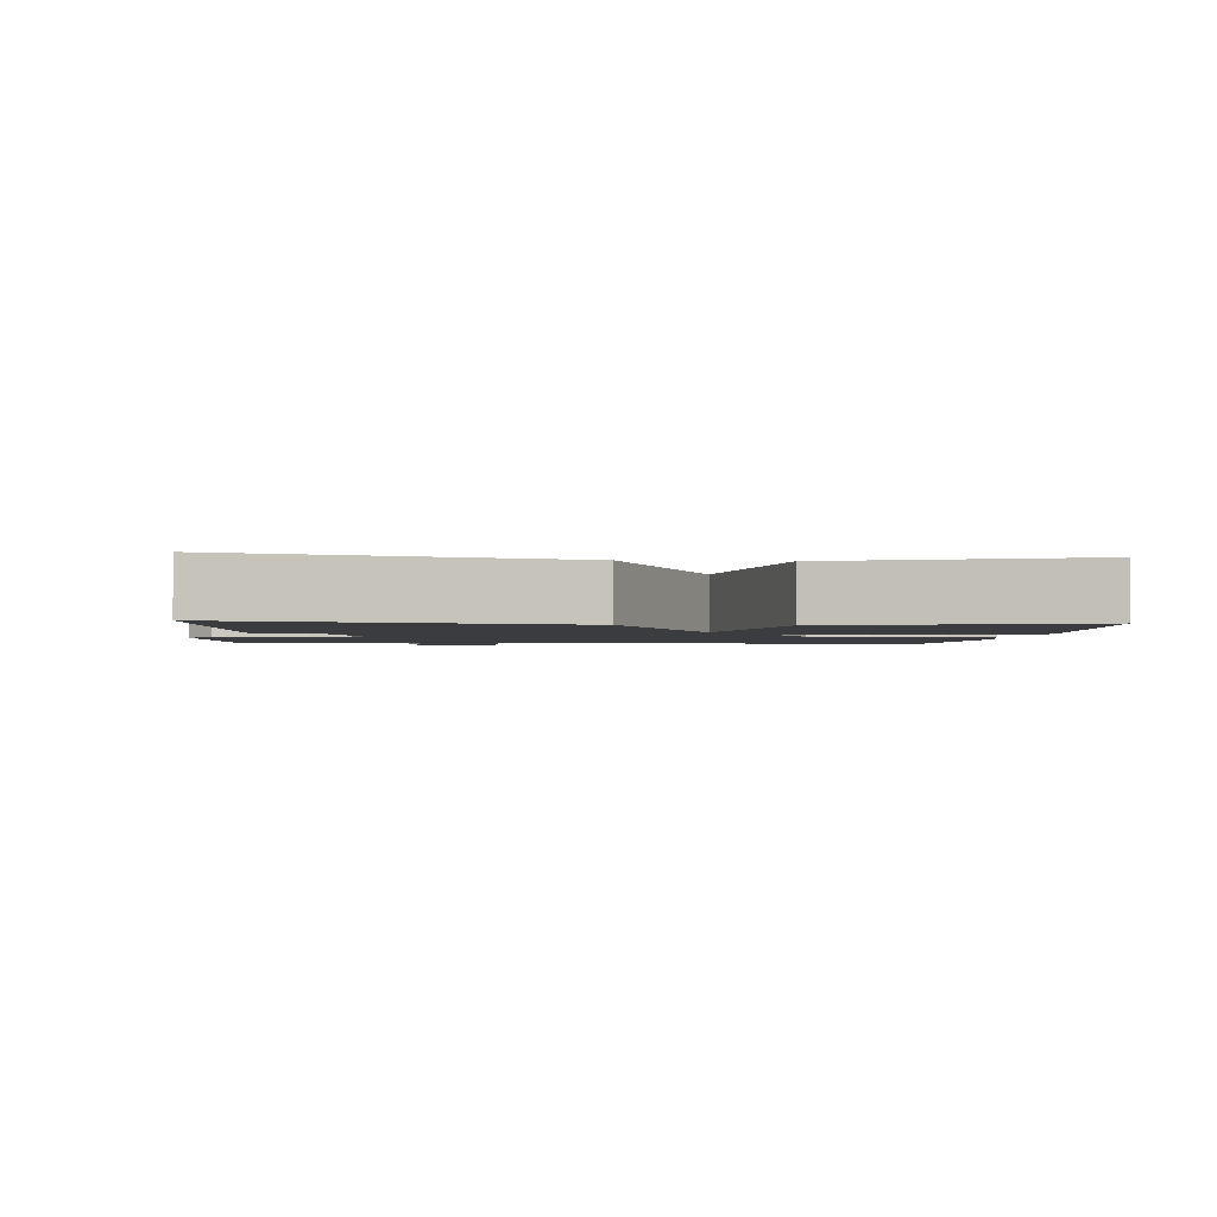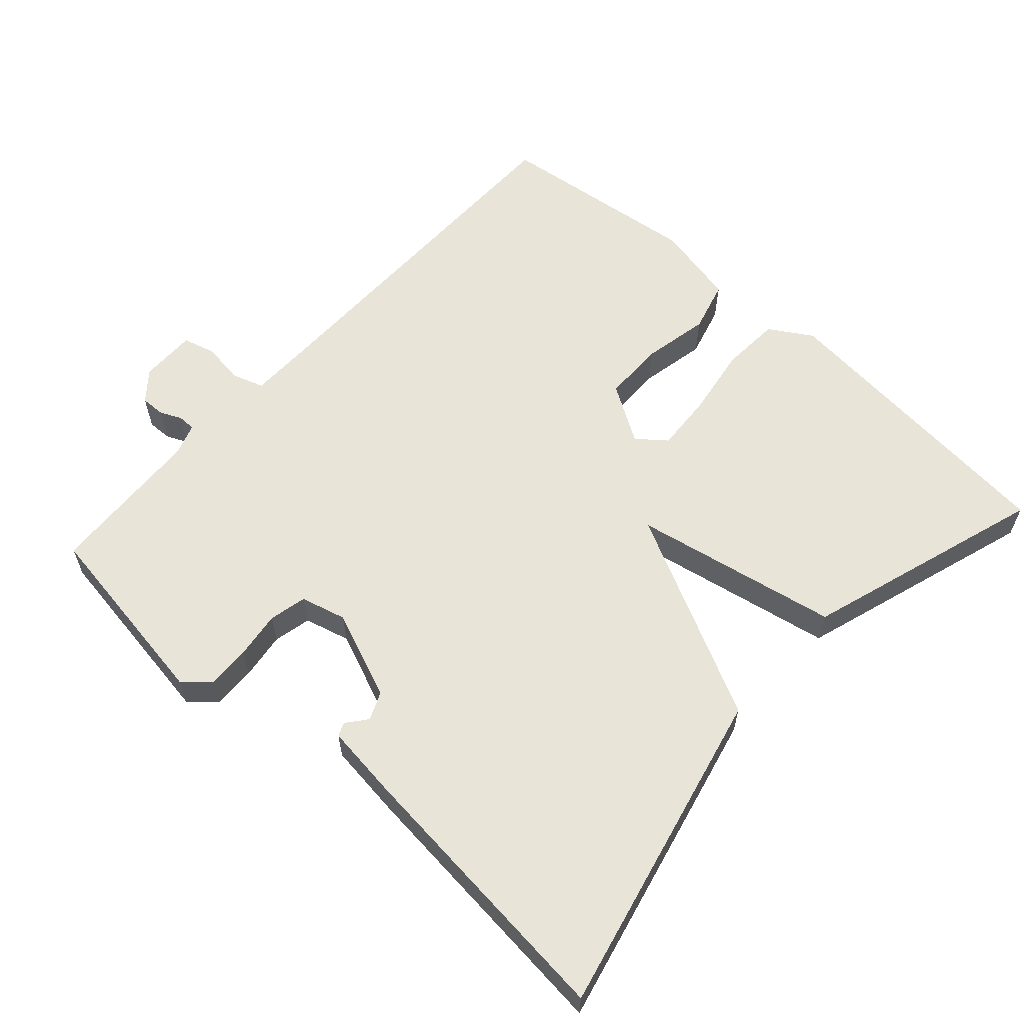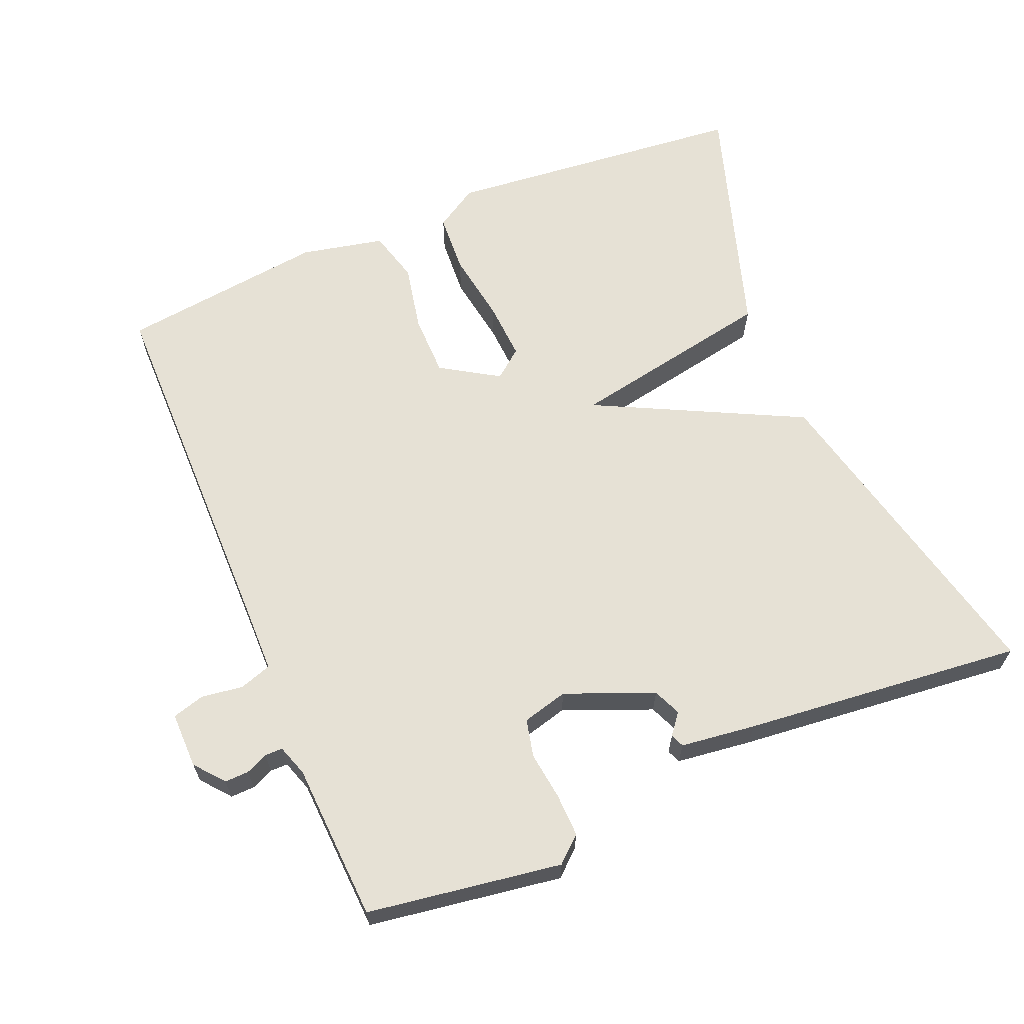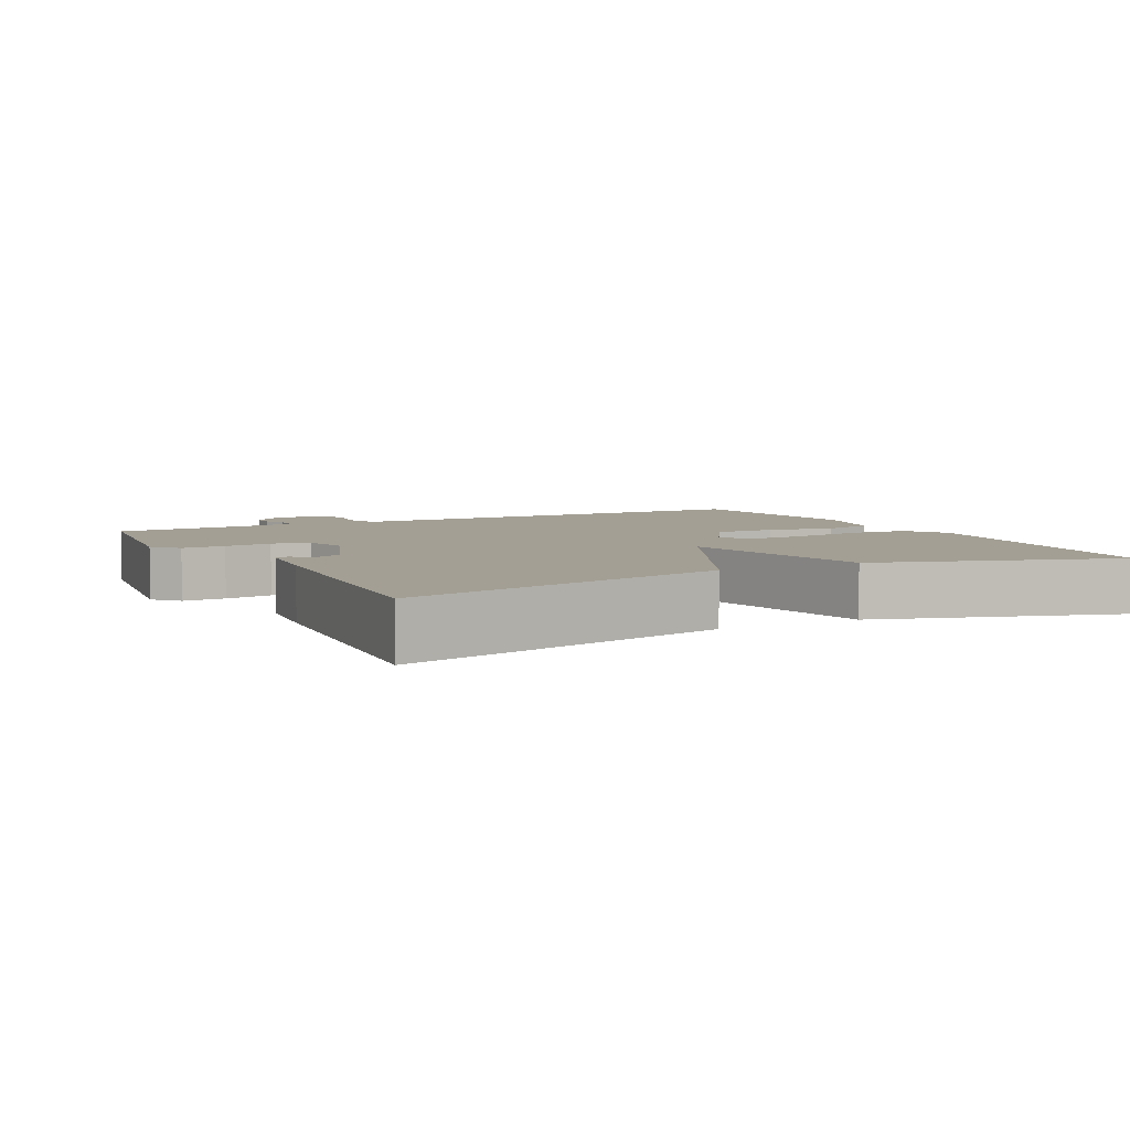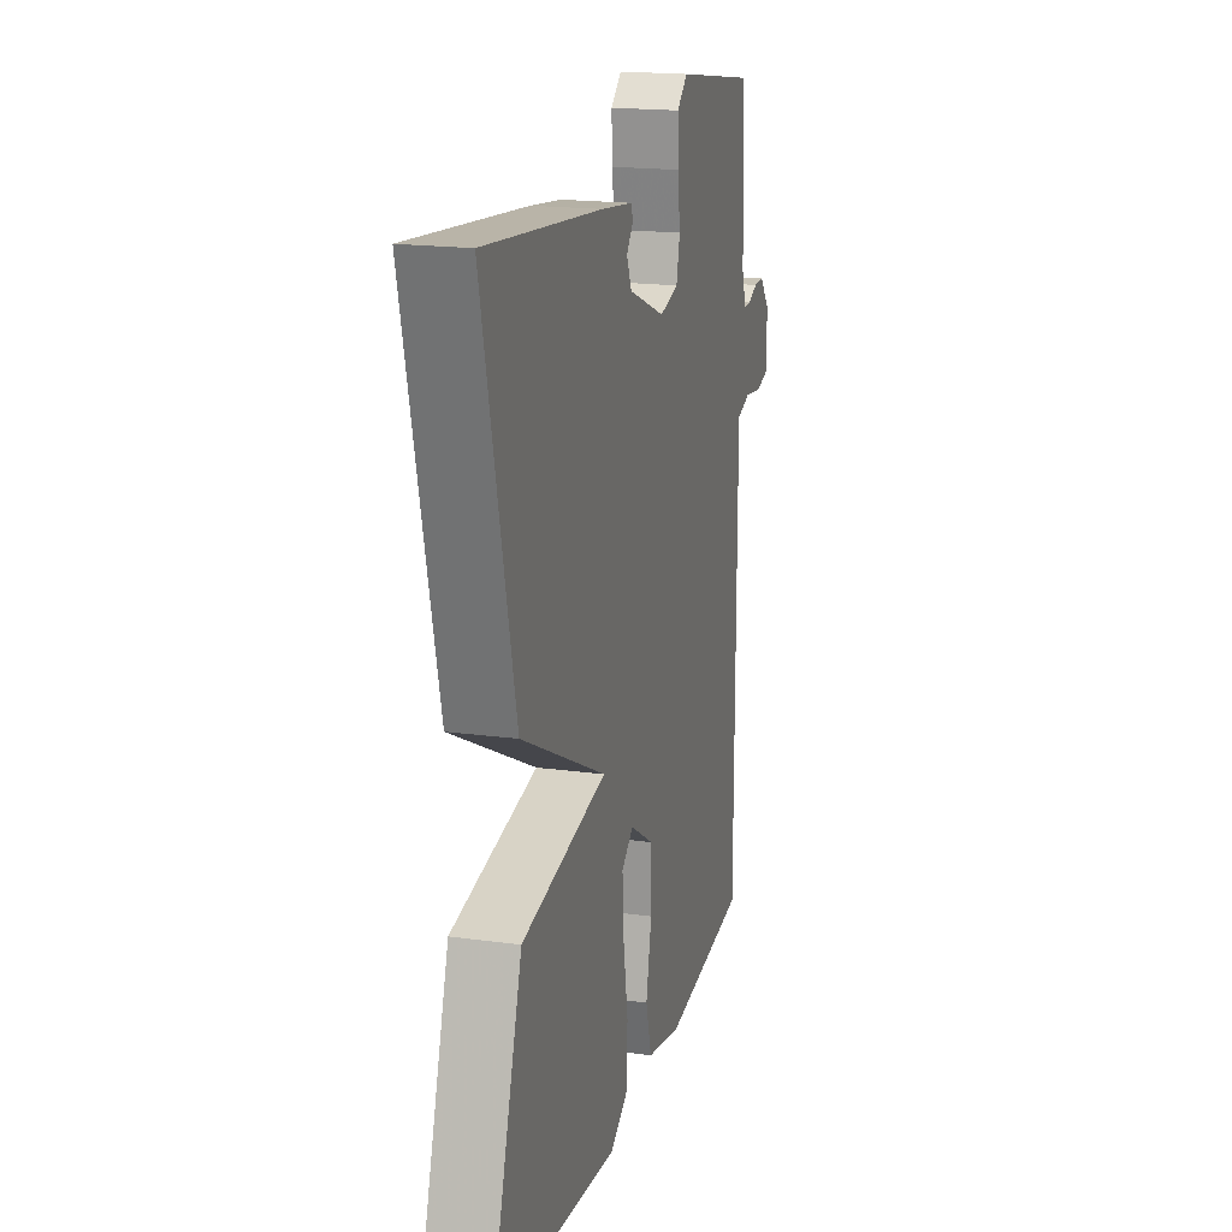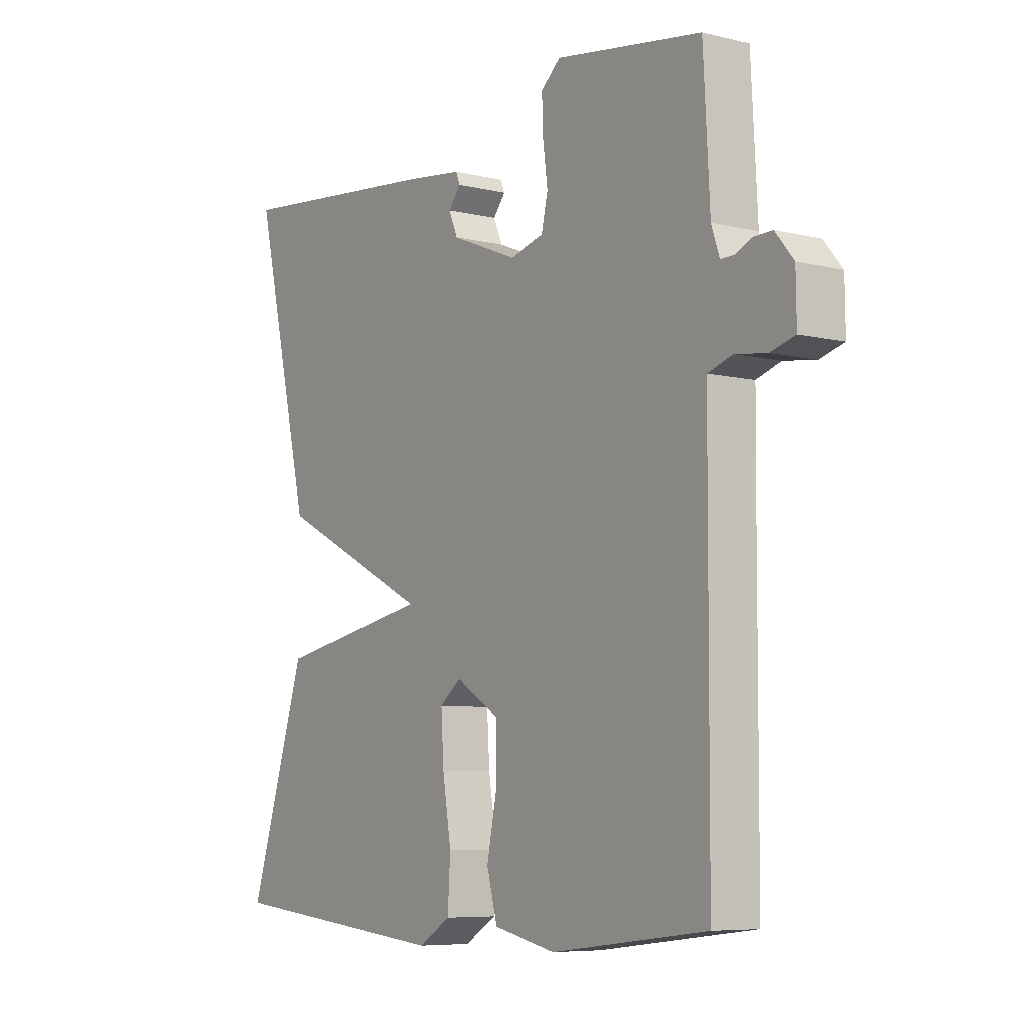
<metadata>
{"format":"obj","ext":"obj","renderer":"f3d","projection":"perspective","resolution":1024,"background":"white","views":[{"elev":-2.1,"azim":84.6,"up":"+Y"},{"elev":60.3,"azim":42.2,"up":"+Y"},{"elev":64.4,"azim":-22.6,"up":"+Y"},{"elev":5.4,"azim":62.5,"up":"+Y"},{"elev":18.4,"azim":104.8,"up":"+Z"},{"elev":-7.0,"azim":-125.0,"up":"+Z"}]}
</metadata>
<code>
v 0.5 0.07 0.5
v 0.393 0.07 0.039
v 0.103 0.07 -0.105
v 0.393 0.07 -0.161
v 0.5 0.07 -0.5
v 0.074 0.07 -0.541
v 0.014 0.07 -0.504
v 0.009 0.07 -0.42
v 0.025 0.07 -0.321
v 0.03 0.07 -0.239
v -0.01 0.07 -0.207
v -0.091 0.07 -0.257
v -0.092 0.07 -0.344
v -0.073 0.07 -0.438
v -0.093 0.07 -0.511
v -0.21 0.07 -0.536
v -0.5 0.07 -0.5
v -0.502 0.07 0.024
v -0.503 0.07 0.109
v -0.548 0.07 0.124
v -0.607 0.07 0.116
v -0.652 0.07 0.129
v -0.651 0.07 0.208
v -0.617 0.07 0.249
v -0.583 0.07 0.248
v -0.552 0.07 0.234
v -0.527 0.07 0.234
v -0.512 0.07 0.278
v -0.5 0.07 0.5
v -0.227 0.07 0.541
v -0.191 0.07 0.509
v -0.193 0.07 0.448
v -0.202 0.07 0.381
v -0.19 0.07 0.328
v -0.126 0.07 0.311
v -0.002 0.07 0.361
v 0.015 0.07 0.4
v -0.008 0.07 0.429
v 0 0.07 0.448
v 0.106 0.07 0.461
v 0.5 0 0.5
v 0.393 0 0.039
v 0.103 0 -0.105
v 0.393 0 -0.161
v 0.5 0 -0.5
v 0.074 0 -0.541
v 0.014 0 -0.504
v 0.009 0 -0.42
v 0.025 0 -0.321
v 0.03 0 -0.239
v -0.01 0 -0.207
v -0.091 0 -0.257
v -0.092 0 -0.344
v -0.073 0 -0.438
v -0.093 0 -0.511
v -0.21 0 -0.536
v -0.5 0 -0.5
v -0.502 0 0.024
v -0.503 0 0.109
v -0.548 0 0.124
v -0.607 0 0.116
v -0.652 0 0.129
v -0.651 0 0.208
v -0.617 0 0.249
v -0.583 0 0.248
v -0.552 0 0.234
v -0.527 0 0.234
v -0.512 0 0.278
v -0.5 0 0.5
v -0.227 0 0.541
v -0.191 0 0.509
v -0.193 0 0.448
v -0.202 0 0.381
v -0.19 0 0.328
v -0.126 0 0.311
v -0.002 0 0.361
v 0.015 0 0.4
v -0.008 0 0.429
v 0 0 0.448
v 0.106 0 0.461
f 40 1 2
f 39 40 2
f 38 39 2
f 37 38 2
f 36 37 2 3
f 35 36 3
f 34 35 3
f 31 32 33
f 30 31 33
f 29 30 33
f 28 29 33
f 27 28 33 34
f 24 25 26
f 23 24 26
f 22 23 26
f 21 22 26
f 20 21 26
f 19 20 26 27
f 16 17 18
f 15 16 18
f 14 15 18
f 13 14 18
f 12 13 18 19
f 27 34 3
f 19 27 3
f 12 19 3
f 11 12 3
f 7 8 9
f 6 7 9 10
f 3 4 5
f 11 3 5
f 10 11 5
f 5 6 10
f 42 41 80
f 42 80 79
f 42 79 78
f 42 78 77
f 43 42 77 76
f 43 76 75
f 43 75 74
f 73 72 71
f 73 71 70
f 73 70 69
f 73 69 68
f 74 73 68 67
f 66 65 64
f 66 64 63
f 66 63 62
f 66 62 61
f 66 61 60
f 67 66 60 59
f 58 57 56
f 58 56 55
f 58 55 54
f 58 54 53
f 59 58 53 52
f 43 74 67
f 43 67 59
f 43 59 52
f 43 52 51
f 49 48 47
f 50 49 47 46
f 45 44 43
f 45 43 51
f 45 51 50
f 50 46 45
f 1 41 42 2
f 2 42 43 3
f 3 43 44 4
f 4 44 45 5
f 5 45 46 6
f 6 46 47 7
f 7 47 48 8
f 8 48 49 9
f 9 49 50 10
f 10 50 51 11
f 11 51 52 12
f 12 52 53 13
f 13 53 54 14
f 14 54 55 15
f 15 55 56 16
f 16 56 57 17
f 17 57 58 18
f 18 58 59 19
f 19 59 60 20
f 20 60 61 21
f 21 61 62 22
f 22 62 63 23
f 23 63 64 24
f 24 64 65 25
f 25 65 66 26
f 26 66 67 27
f 27 67 68 28
f 28 68 69 29
f 29 69 70 30
f 30 70 71 31
f 31 71 72 32
f 32 72 73 33
f 33 73 74 34
f 34 74 75 35
f 35 75 76 36
f 36 76 77 37
f 37 77 78 38
f 38 78 79 39
f 39 79 80 40
f 40 80 41 1

</code>
